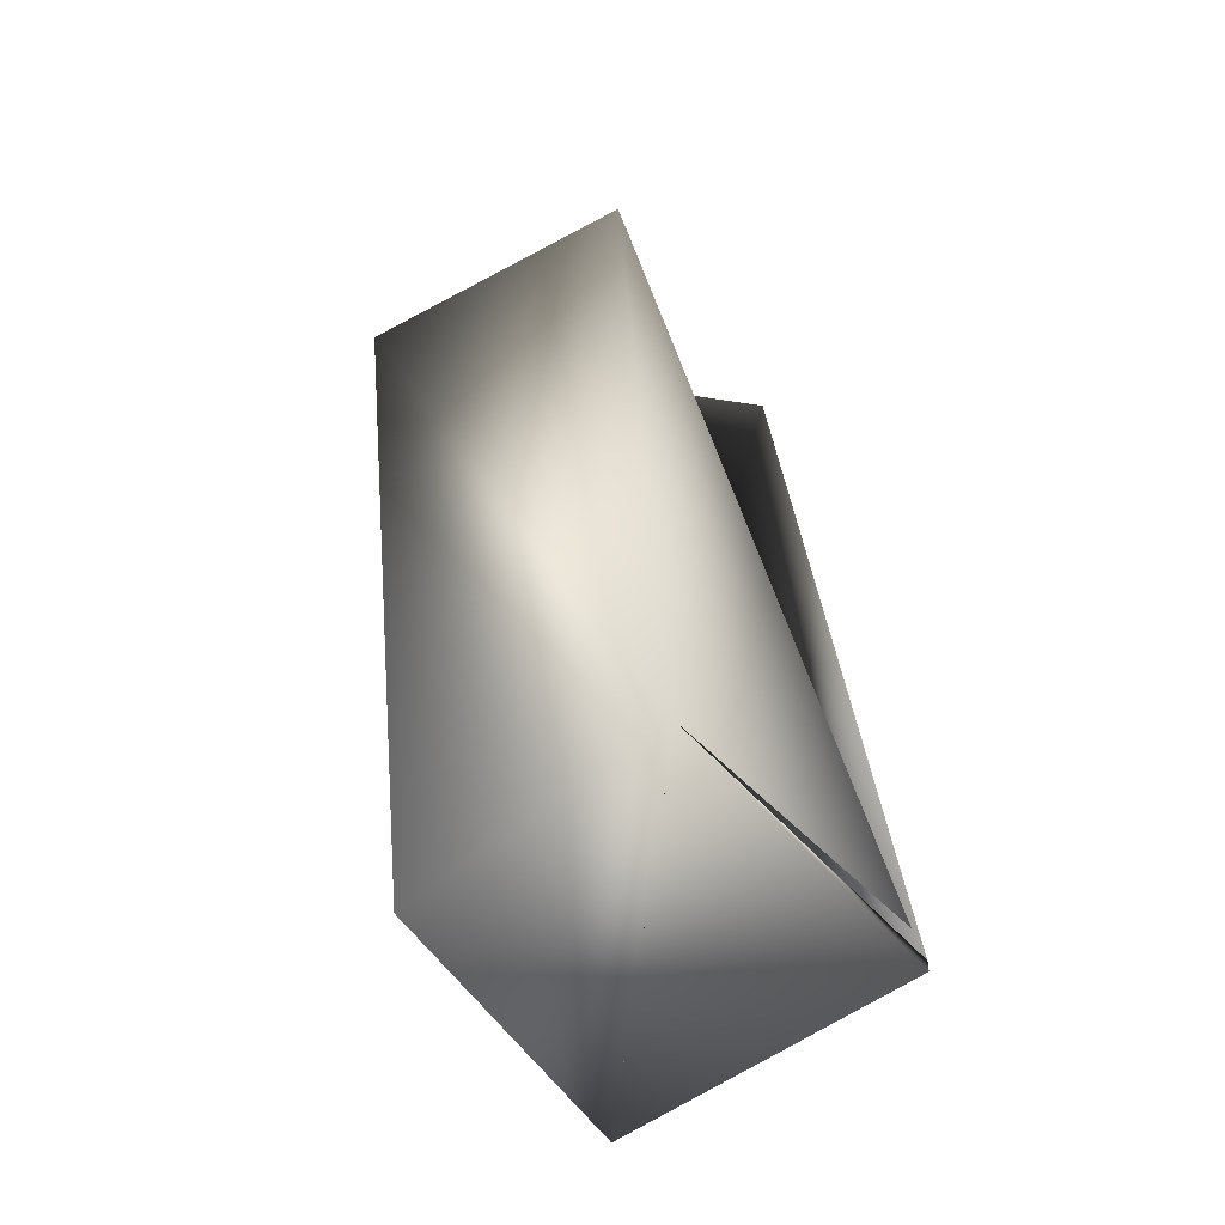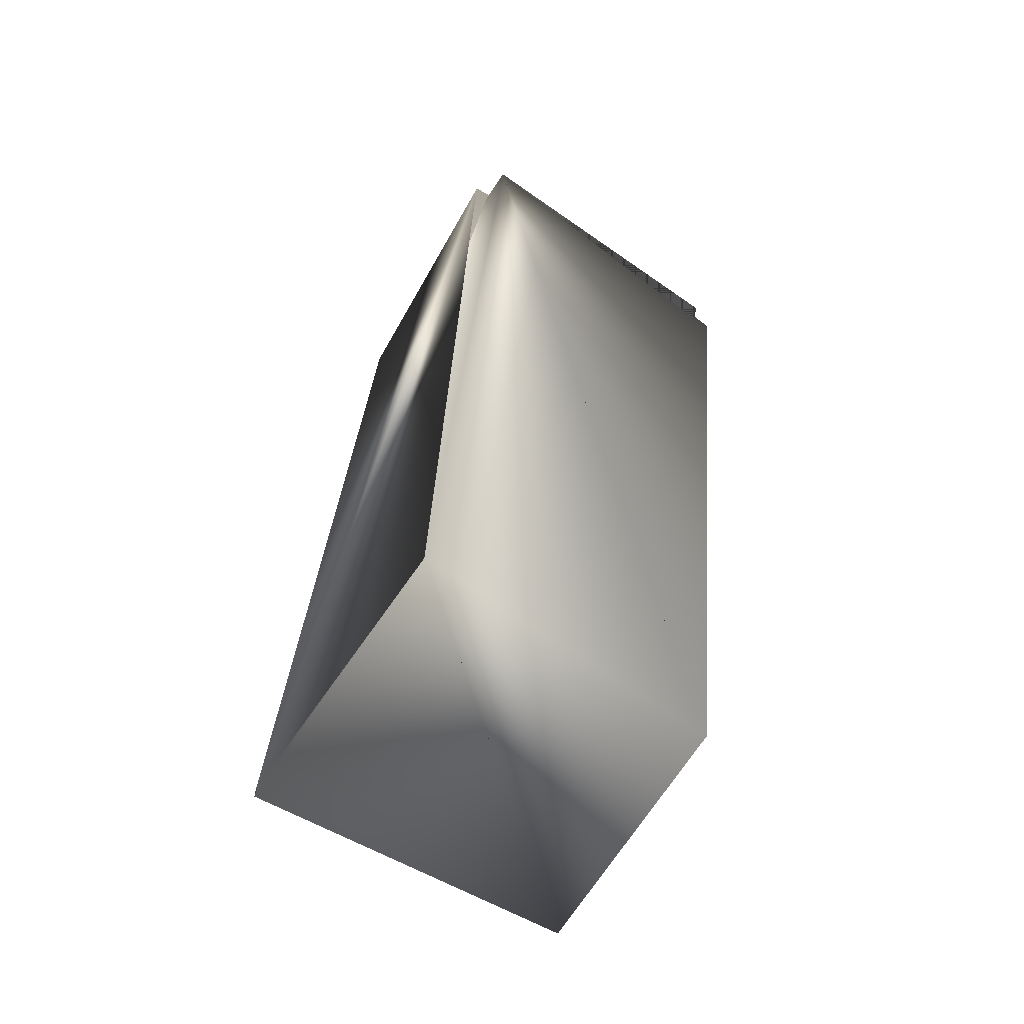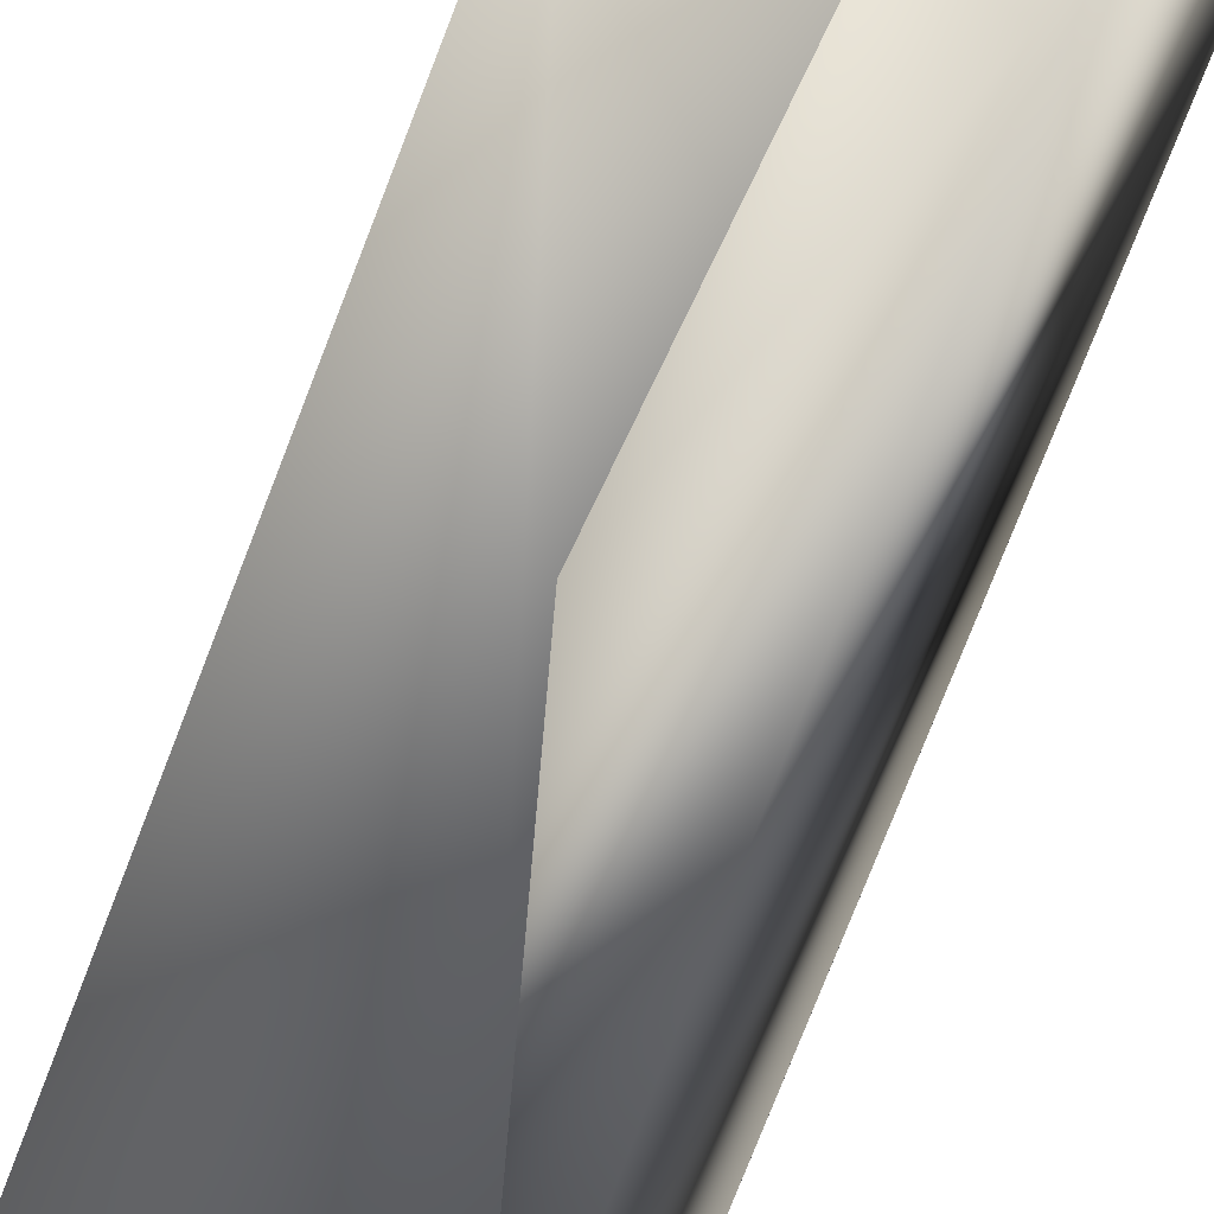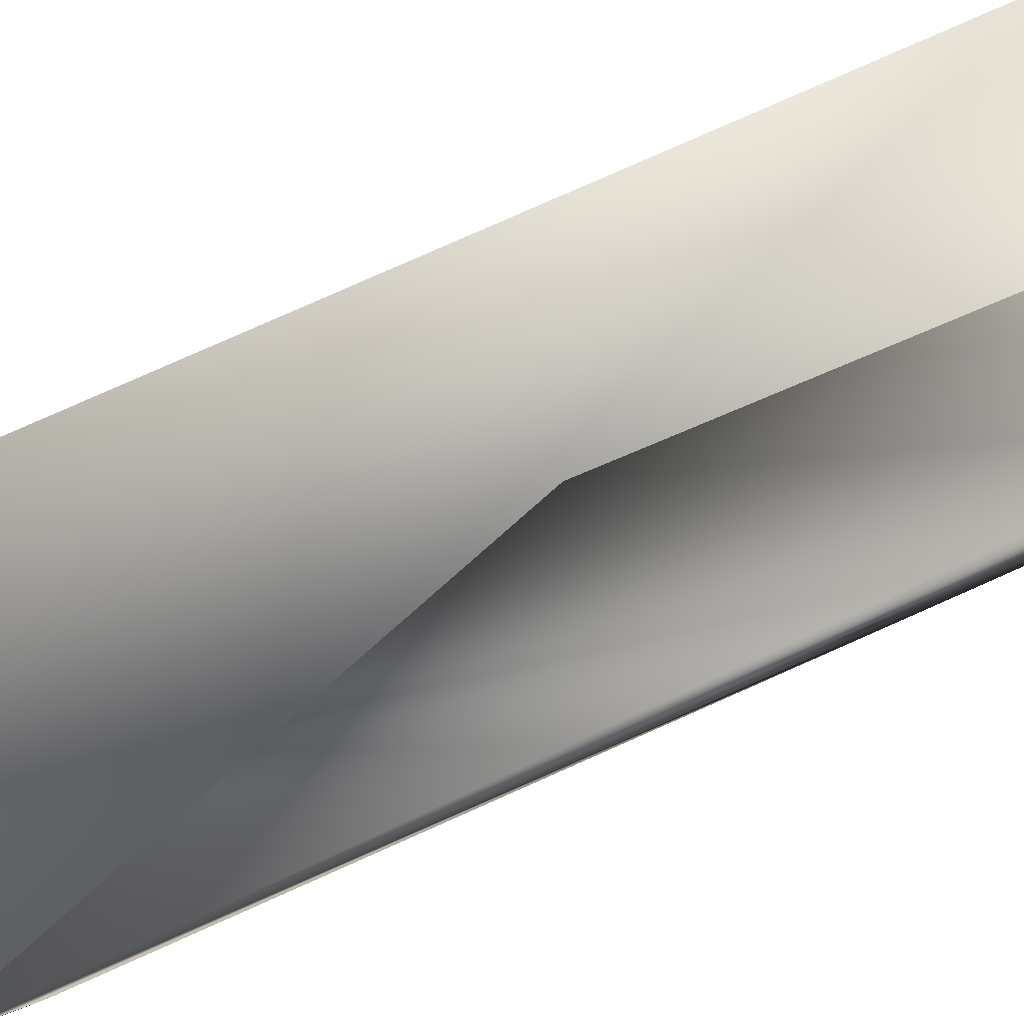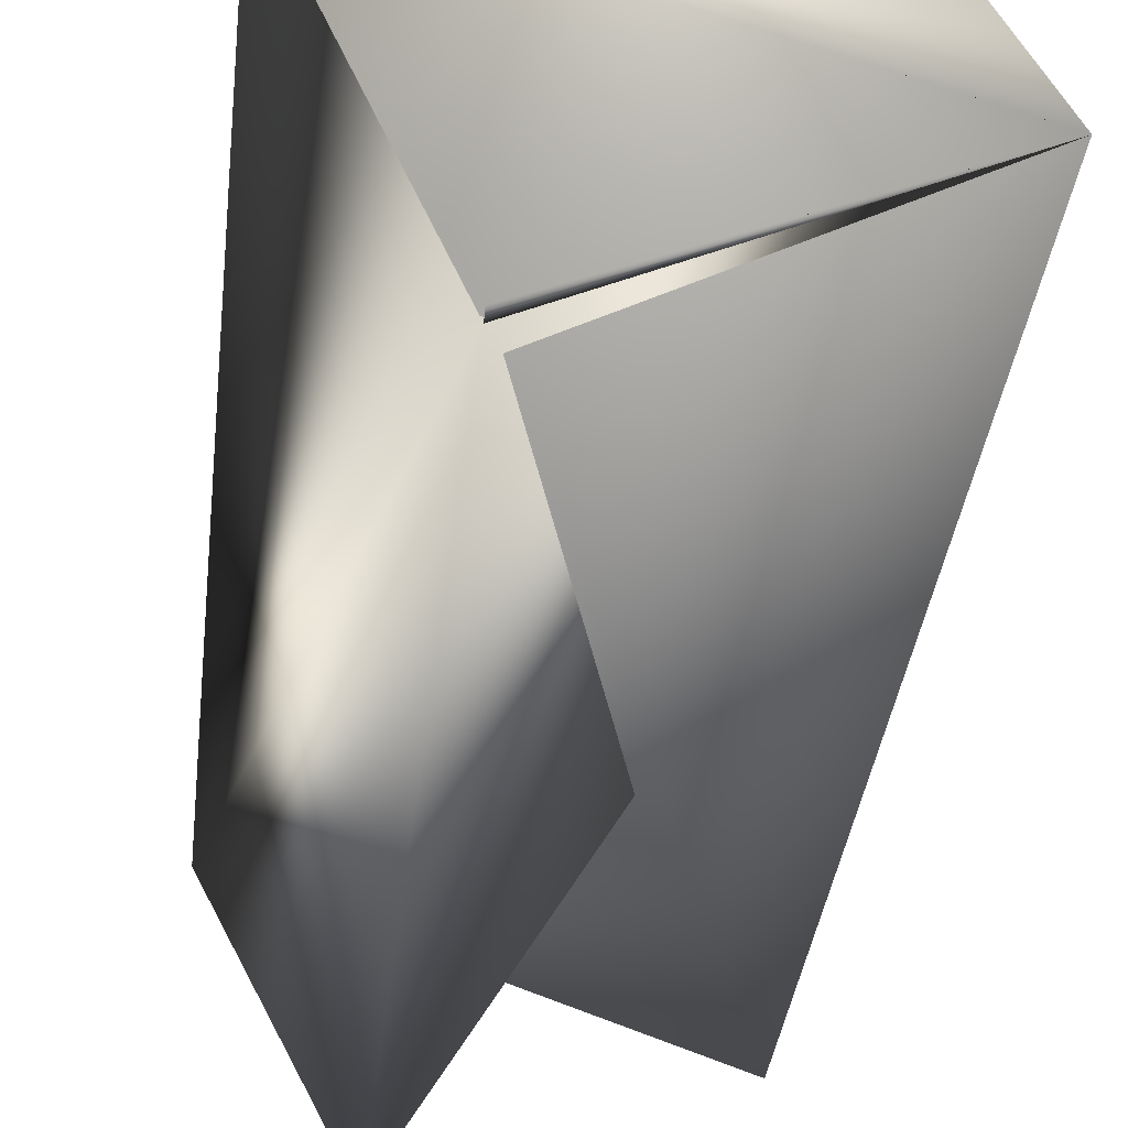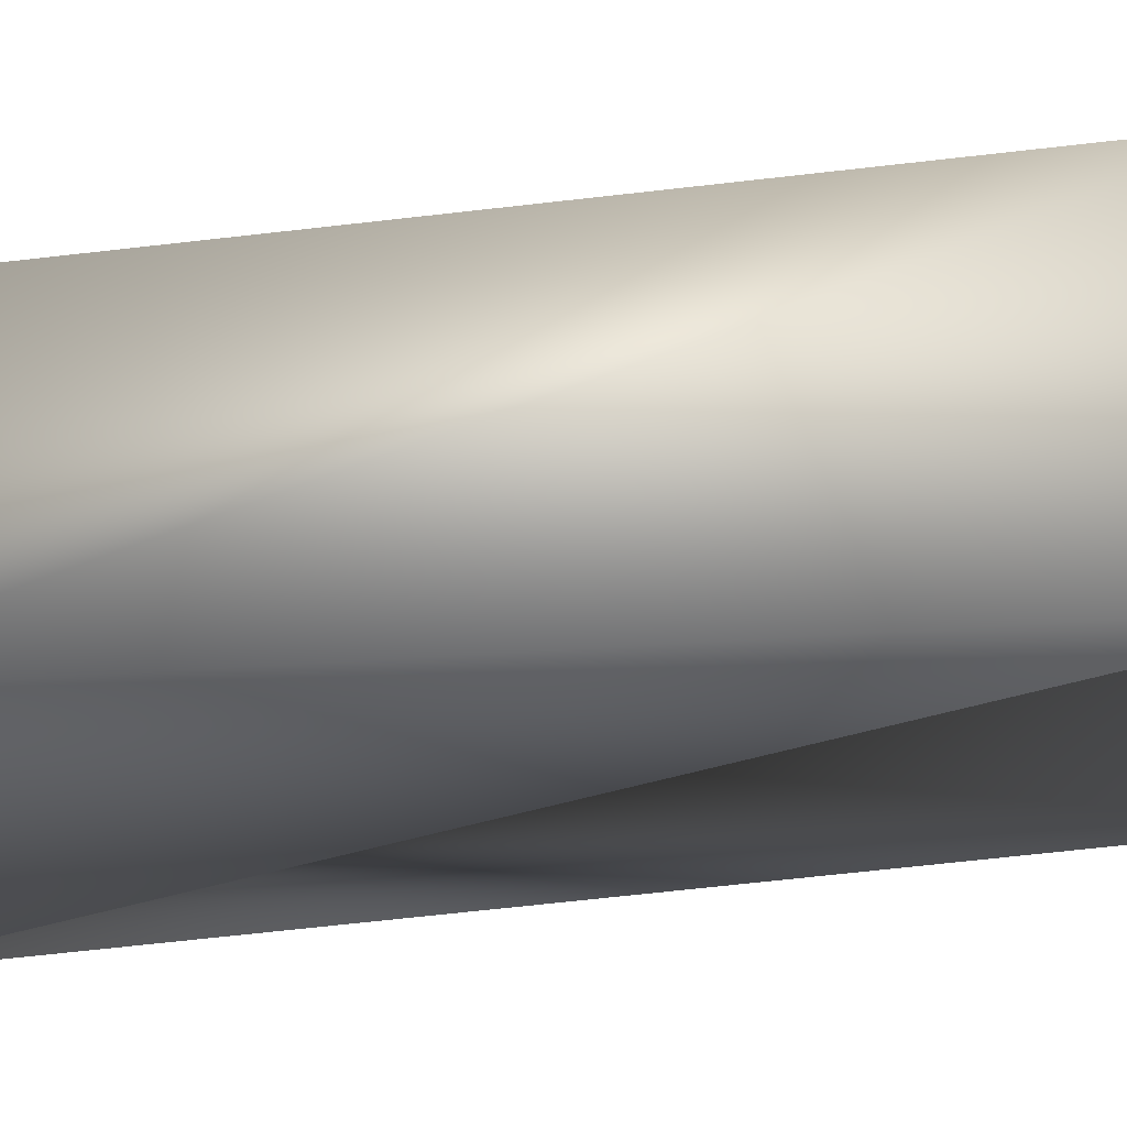
<metadata>
{"format":"obj","ext":"obj","renderer":"f3d","projection":"perspective","resolution":1024,"background":"white","views":[{"elev":-53.0,"azim":-77.7,"up":"+Z"},{"elev":-62.8,"azim":124.1,"up":"+Z"},{"elev":-67.0,"azim":-18.8,"up":"+Y"},{"elev":-69.6,"azim":-64.2,"up":"+Y"},{"elev":-41.7,"azim":174.9,"up":"+Y"},{"elev":-6.7,"azim":-87.6,"up":"+Y"}]}
</metadata>
<code>
v -0.03305 0.08448 0.5082
v -0.07667 -0.01708 0.2397
v 0.01817 -0.03405 0.5136
v 0.01274 -0.06127 0.2433
v 0.05636 0.04029 0.5082
v 0.05636 0.05239 0.5045
v -0.03848 0.05726 0.2342
v -0.04022 0.08448 0.5045
v 0.05094 0.02517 0.2342
v -0.06408 -0.001962 0.5136
v 0.01274 -0.06127 0.2397
f 1 2 3
f 1 4 2
f 1 3 5
f 1 2 6
f 1 5 4
f 1 6 2
f 2 7 8
f 2 8 9
f 2 9 7
f 2 9 8
f 2 6 9
f 2 7 3
f 2 3 7
f 2 6 3
f 10 11 2
f 10 8 9
f 10 8 5
f 10 2 8
f 10 5 11
f 10 9 8
f 11 4 8
f 11 8 9
f 11 8 9
f 11 2 4
f 11 9 8
f 11 9 2
f 11 8 6
f 11 5 9
f 11 9 8
f 11 6 2
f 7 3 6
f 7 8 2
f 7 2 3
f 7 6 8
f 7 2 9
f 7 9 6
f 7 9 8
f 7 6 2
f 4 3 2
f 4 2 9
f 4 5 3
f 4 2 6
f 4 5 8
f 4 6 2
f 4 9 5
f 3 9 6
f 3 6 9
f 8 9 2

</code>
